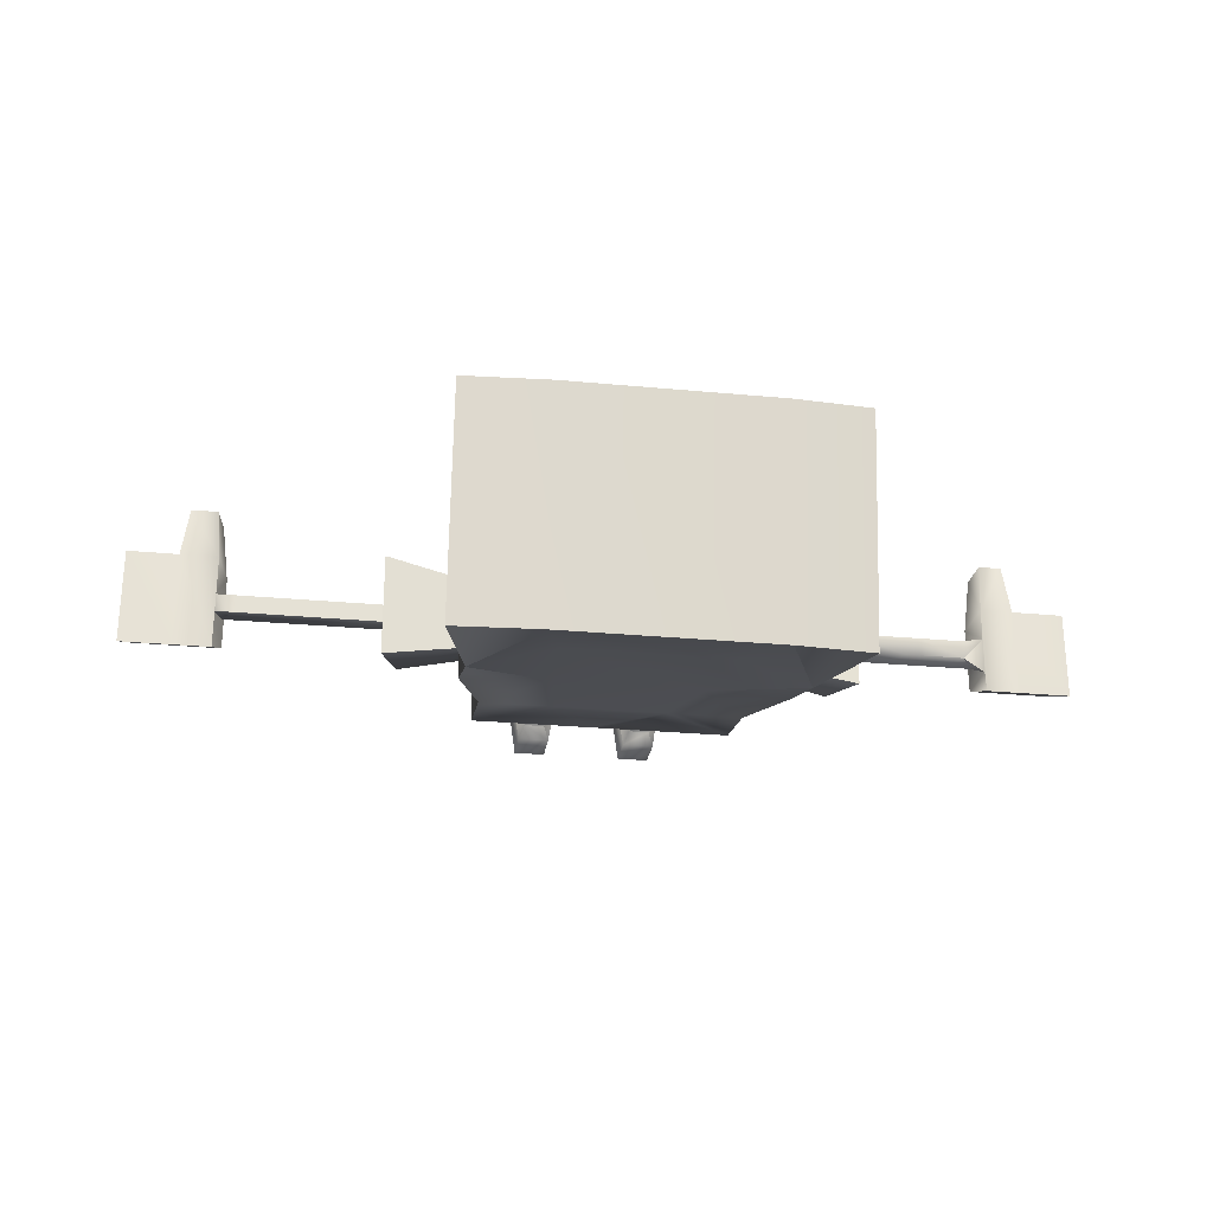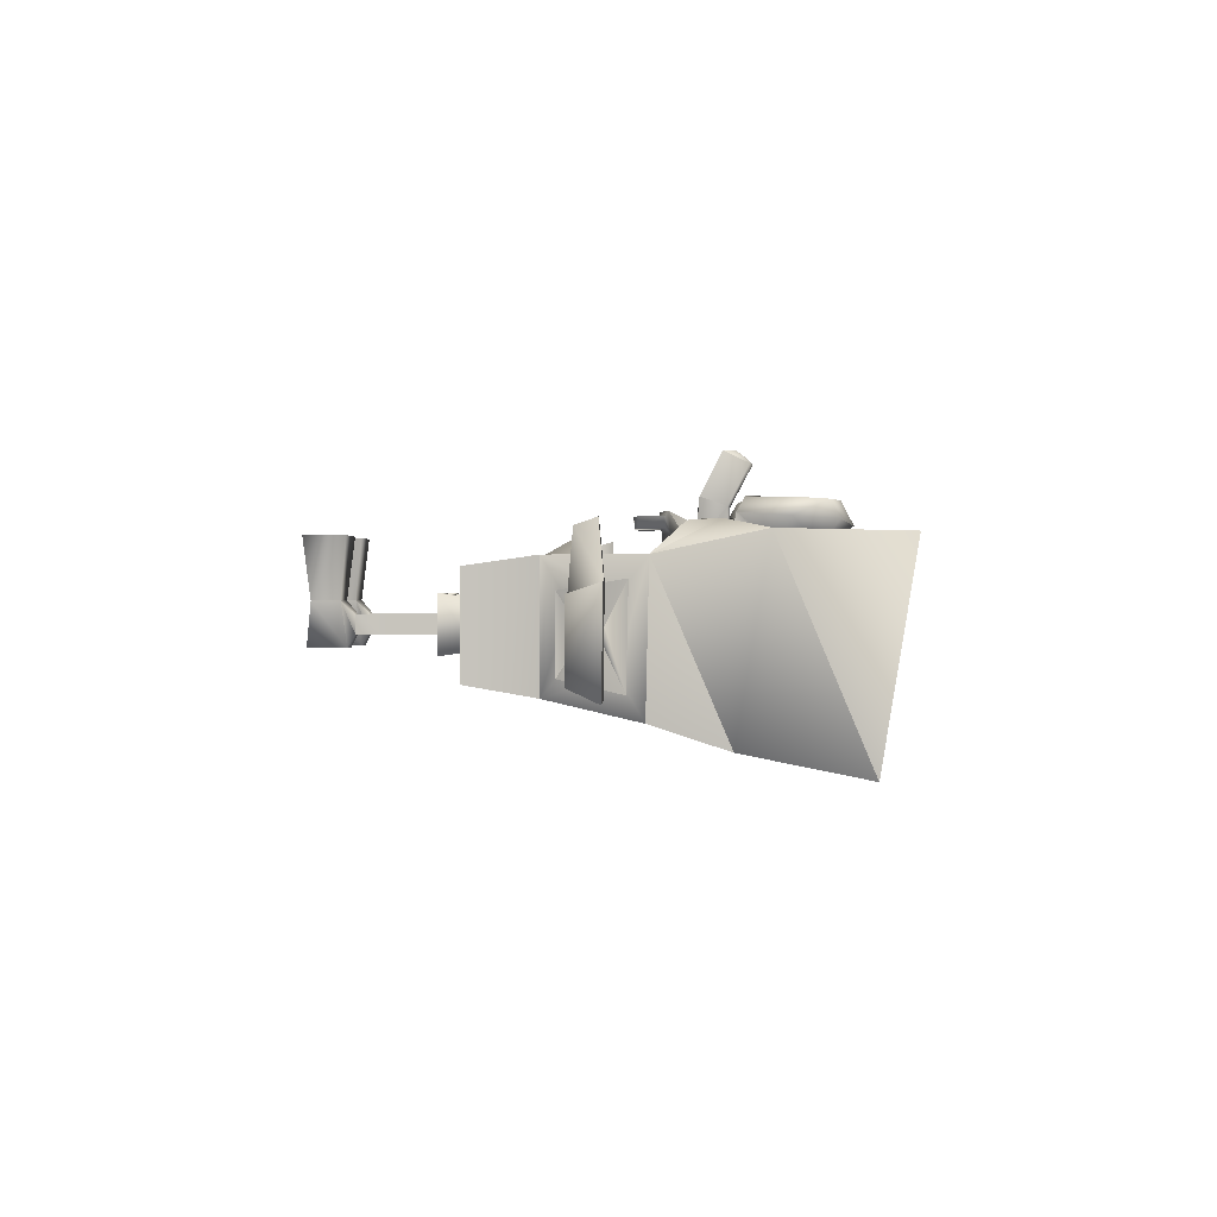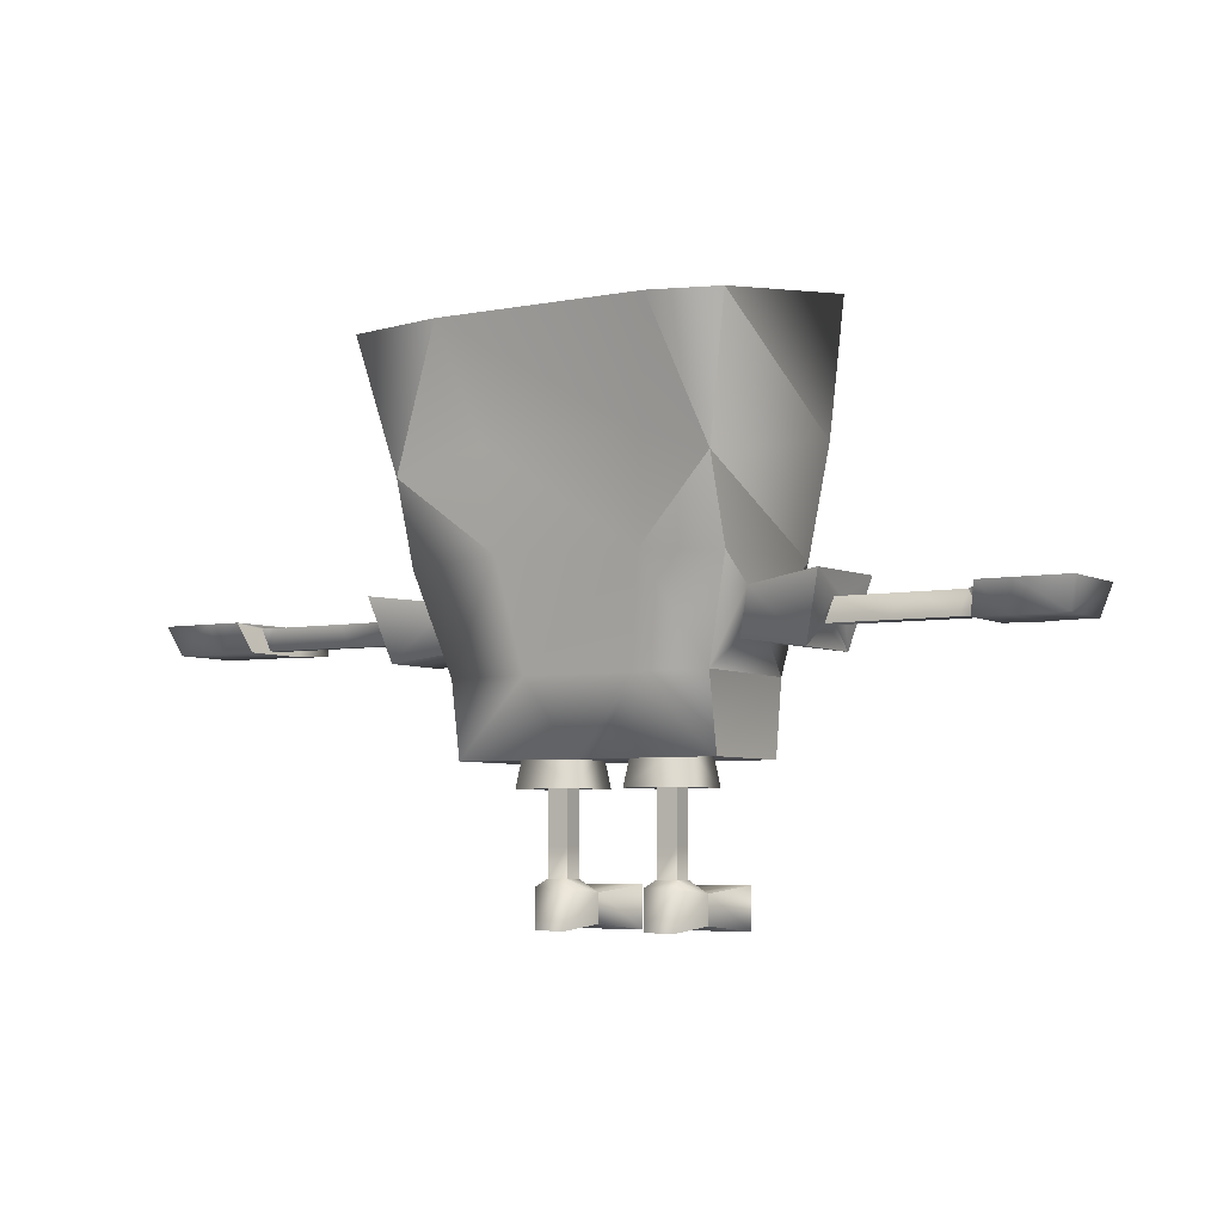
<metadata>
{"format":"obj","ext":"obj","renderer":"f3d","projection":"perspective","resolution":1024,"background":"white","views":[{"elev":-27.0,"azim":171.5,"up":"+Z"},{"elev":0.3,"azim":90.9,"up":"+Z"},{"elev":-5.4,"azim":-148.8,"up":"+Y"}]}
</metadata>
<code>
v -2.066 3.963 0.6936
v -0.7616 3.963 0.6904
v 1.161 3.963 0.6828
v 2.484 3.963 0.6796
v -2.072 3.963 -1.608
v -0.7671 3.963 -1.611
v 1.155 3.963 -1.616
v 2.479 3.963 -1.619
v -3.021 9.902 1.043
v -1.698 9.994 1.038
v 1.976 9.994 1.029
v 3.458 9.902 1.027
v -3.03 9.265 -2.847
v -1.707 9.357 -2.853
v 1.966 9.357 -2.861
v 3.448 9.265 -2.863
v -2.543 5.708 0.6947
v -1.719 6.436 0.6928
v 2.016 6.468 0.6808
v 2.966 5.708 0.6785
v 2.96 5.647 -1.989
v 1.435 5.782 -1.989
v -1.077 5.725 -1.981
v -2.55 5.647 -1.976
v -2.746 7.621 1.061
v -1.257 7.049 0.8976
v 1.545 7.049 0.8908
v 3.171 7.626 1.086
v 2.959 7.039 -2.444
v 1.538 7.473 -2.221
v -1.265 7.473 -2.215
v -2.551 7.043 -2.429
v 0.2059 3.963 0.4985
v 0.1818 5.892 1.435
v -0.8646 6.016 1.434
v -0.3834 3.963 0.4999
v 0.7402 3.963 0.4972
v 1.154 6.031 1.429
v -1.192 4.884 0.6915
v -0.5931 4.67 0.9503
v 0.2024 4.622 0.8723
v 0.9641 4.676 0.9468
v 1.621 4.892 0.6817
v -1.079 4.636 0.6912
v -0.558 4.354 0.9286
v 0.2049 4.412 0.8504
v 0.9292 4.382 0.9299
v 1.476 4.686 0.6821
v -1.262 6.254 -0.4132
v 1.523 6.162 -0.4198
v -1.035 5.587 -0.3281
v 1.375 5.569 -0.3369
v 0.1827 5.972 -0.3719
v -0.6234 6.067 -0.3918
v 1.039 6.09 -0.3927
v -0.8728 5.112 -0.2409
v -0.423 4.797 -0.2311
v 0.1966 4.763 -0.2275
v 0.7882 4.796 -0.2338
v 1.254 5.084 -0.2455
v -1.338 8.494 0.8219
v 1.626 8.494 0.8147
v 0.1439 7.049 0.8942
v 0.1423 8.494 1.07
v 0.02857 7.268 1.319
v 0.05594 8.799 1.07
v -1.556 8.799 1.277
v -1.485 7.117 1.392
v 0.2517 8.799 1.069
v 0.2568 7.268 1.319
v 1.775 7.117 1.384
v 1.888 8.799 1.269
v -0.1012 7.505 1.716
v -0.0417 8.639 1.592
v -1.623 8.639 1.596
v -1.339 7.271 1.65
v 0.3472 8.639 1.591
v 0.3885 7.505 1.715
v 1.631 7.271 1.643
v 1.948 8.639 1.587
v 0.1431 6.401 0.5625
v 0.1423 7.05 1.07
v 0.05594 7.064 1.07
v 0.05542 6.504 0.9278
v 0.2281 6.504 0.9274
v 0.2286 7.064 1.069
v 0.1457 7.086 1.521
v 0.3017 6.56 1.701
v 0.3016 7.033 1.539
v -0.01004 7.033 1.54
v -0.00996 6.56 1.702
v 0.3036 6.954 2.48
v 0.3034 7.414 2.259
v 0.1474 7.464 2.235
v -0.008297 7.414 2.259
v -0.008077 6.954 2.481
v 0.231 7.192 2.473
v 0.2308 7.406 2.306
v 0.1475 7.43 2.287
v 0.06436 7.406 2.306
v 0.0646 7.192 2.474
v 0.1835 5.932 1.066
v -0.7427 6.041 1.056
v 1.168 6.06 1.053
v -0.5378 5.966 1.147
v -0.05071 5.908 1.152
v -0.05163 5.887 1.346
v -0.6019 5.952 1.346
v 0.4318 5.912 1.151
v 0.9494 5.98 1.144
v 1.016 5.964 1.342
v 0.4308 5.891 1.345
v -0.5378 5.525 1.147
v -0.05071 5.468 1.152
v -0.05163 5.447 1.346
v -0.6019 5.512 1.346
v 0.4318 5.472 1.151
v 0.9494 5.54 1.144
v 1.016 5.524 1.342
v 0.4308 5.451 1.345
v 2.302 6.612 1.258
v 2.611 6.302 1.222
v 2.689 6.874 1.254
v 2.104 6.793 1.264
v -2.203 6.303 1.241
v -1.908 6.613 1.267
v -1.752 6.793 1.272
v -2.287 6.874 1.252
v -0.5073 4.734 0.7002
v 0.2003 4.693 0.6631
v 0.877 4.736 0.6972
v 0.194 4.93 -0.2275
v 0.1973 4.86 0.6631
v 0.6832 4.903 0.6976
v 0.6188 4.963 -0.2334
v -0.2509 4.965 -0.2316
v -0.3107 4.901 0.6998
v -0.003118 2.69 0.5017
v 0.3972 2.69 0.5007
v -0.007695 2.69 -1.391
v 0.3926 2.69 -1.392
v 2.479 2.69 -1.397
v 2.484 2.69 0.4953
v -2.067 2.69 0.5063
v -2.071 2.69 -1.386
v -1.241 2.903 -0.8672
v -0.3223 2.903 -0.8693
v -0.3203 2.903 -0.01845
v -1.238 2.903 -0.01641
v 1.624 2.903 -0.02333
v 0.71 2.903 -0.02094
v 0.708 2.903 -0.8718
v 1.622 2.903 -0.8741
v -1.34 2.261 -0.9589
v -0.2234 2.261 -0.9614
v -0.2209 2.261 0.07322
v -1.337 2.261 0.0757
v 1.723 2.261 0.0683
v 0.6116 2.261 0.07121
v 0.6091 2.261 -0.9634
v 1.72 2.261 -0.9663
v -0.9606 2.323 -0.609
v -0.601 2.323 -0.6098
v -0.6002 2.323 -0.2766
v -0.9598 2.323 -0.2758
v 1.345 2.323 -0.2814
v 0.9873 2.323 -0.2805
v 0.9865 2.323 -0.6137
v 1.344 2.323 -0.6146
v -0.9606 1.864 -0.609
v -0.601 1.864 -0.6098
v -0.6002 1.864 -0.2766
v -0.9598 1.864 -0.2758
v 1.345 1.864 -0.2814
v 0.9873 1.864 -0.2805
v 0.9865 1.864 -0.6137
v 1.344 1.864 -0.6146
v -0.9606 1.385 -0.609
v -0.601 1.385 -0.6098
v -0.6002 1.385 -0.2766
v -0.9598 1.385 -0.2758
v 1.345 1.385 -0.2814
v 0.9873 1.385 -0.2805
v 0.9865 1.385 -0.6137
v 1.344 1.385 -0.6146
v -0.9606 0.878 -0.609
v -0.601 0.878 -0.6098
v -0.6002 0.878 -0.2766
v -0.9598 0.878 -0.2758
v 1.345 0.878 -0.2814
v 0.9873 0.878 -0.2805
v 0.9865 0.878 -0.6137
v 1.344 0.878 -0.6146
v -1.056 0.7538 -0.8333
v -0.5066 0.7538 -0.8345
v -0.3811 0.6647 -0.05264
v -1.178 0.6647 -0.05096
v 1.563 0.6647 -0.05758
v 0.7704 0.6647 -0.05543
v 0.8915 0.7538 -0.8378
v 1.438 0.7538 -0.8393
v -2.278 4.429 -1.042
v -2.275 4.429 -0.07851
v -2.492 5.225 0.06303
v -2.496 5.197 -1.209
v 2.602 4.439 -0.1058
v 2.6 4.439 -1.045
v 2.814 5.188 -1.209
v 2.817 5.215 0.02053
v 3.901 4.27 0.1036
v 3.897 4.27 -1.252
v 4.206 5.351 -1.49
v 4.21 5.39 0.2861
v -3.47 4.255 -1.249
v -3.466 4.255 0.1412
v -3.78 5.405 0.3456
v -3.784 5.364 -1.491
v 3.931 4.627 -0.4684
v 3.93 4.627 -0.7026
v 4.074 5.006 -0.7438
v 4.074 5.02 -0.4371
v 5.171 4.627 -0.4714
v 5.171 4.627 -0.7056
v 5.314 5.006 -0.7468
v 5.315 5.02 -0.4401
v 5.537 4.627 -0.4722
v 5.537 4.627 -0.7065
v 5.68 5.006 -0.7477
v 5.681 5.02 -0.4409
v 6.482 4.627 -0.4745
v 6.482 4.627 -0.7088
v 6.625 5.006 -0.75
v 6.626 5.02 -0.4432
v 6.824 4.627 -0.4754
v 6.824 4.627 -0.7096
v 6.967 5.006 -0.7508
v 6.968 5.02 -0.4441
v -3.512 4.619 -0.7236
v -3.511 4.619 -0.3794
v -3.656 5.022 -0.3973
v -3.657 5.008 -0.7147
v -4.563 4.619 -0.721
v -4.562 4.619 -0.3769
v -4.708 5.022 -0.3948
v -4.709 5.008 -0.7121
v -4.835 4.619 -0.7204
v -4.834 4.619 -0.3762
v -4.98 5.022 -0.3941
v -4.98 5.008 -0.7115
v -5.605 4.619 -0.7185
v -5.604 4.619 -0.3743
v -5.75 5.022 -0.3922
v -5.751 5.008 -0.7096
v -5.974 4.619 -0.7176
v -5.973 4.619 -0.3735
v -6.118 5.022 -0.3227
v -6.083 5.065 -0.9753
v -5.958 4.566 -1.129
v -5.955 4.566 0.02909
v -6.096 5.083 0.1989
v -6.1 5.065 -1.33
v 6.799 4.572 0.04798
v 6.796 4.572 -1.213
v 6.934 5.059 -1.433
v 6.938 5.076 0.218
v 7.449 4.572 0.04641
v 7.446 4.572 -1.214
v 7.585 5.059 -1.435
v 7.589 5.076 0.2164
v -6.524 4.566 -1.127
v -6.521 4.566 0.03046
v -6.662 5.083 0.2003
v -6.666 5.065 -1.329
v -6.552 5.004 1.092
v -6.454 4.645 0.9744
v -6.061 4.645 0.9734
v -6.159 5.004 1.091
v 7.373 4.649 0.9908
v 7.47 4.999 1.109
v 7.019 4.999 1.11
v 6.922 4.649 0.9919
v 1.438 0.0846 -0.8393
v 1.563 0.1737 -0.05758
v 0.7704 0.1737 -0.05543
v 0.8915 0.0846 -0.8378
v -1.178 0.1737 -0.05096
v -1.056 0.0846 -0.8333
v -0.5066 0.0846 -0.8345
v -0.3811 0.1737 -0.05264
v 0.5906 0.06077 1.014
v 1.748 0.06077 1.01
v 1.748 0.7777 1.01
v 0.5906 0.7777 1.014
v -1.358 0.06077 1.018
v -0.1953 0.06077 1.015
v -0.1953 0.7777 1.015
v -1.358 0.7777 1.018
v -7.563 5.065 -1.327
v -7.421 4.566 -1.125
v -7.418 4.566 0.03263
v -7.559 5.083 0.2025
v 8.455 5.076 0.2143
v 8.316 4.572 0.04432
v 8.313 4.572 -1.216
v 8.451 5.059 -1.437
v 0.8851 8.494 0.9422
v -0.5965 8.494 0.9457
v -0.9699 9.085 1.174
v 1.176 9.085 1.169
v -0.9556 8.868 1.594
v 1.181 8.868 1.589
v -1.298 7.771 0.8597
v -1.906 7.999 1.325
v -1.727 7.999 1.634
v 1.585 7.771 0.8527
v 0.1423 7.772 1.07
v 0.1109 7.999 1.218
v 0.1677 7.999 1.218
v 2.185 7.999 1.315
v 0.01296 7.999 1.63
v 0.2676 7.999 1.629
v 2.007 7.999 1.625
v 0.05594 7.979 1.07
o ROOT
g ROOT
f 141 139 140
f 139 138 140
f 13 9 14
f 10 14 9
f 15 14 11
f 14 10 11
f 16 15 12
f 15 11 12
f 18 17 39
f 2 44 1
f 44 39 1
f 39 17 1
f 45 36 46
f 33 46 36
f 127 128 126
f 128 125 126
f 35 34 27
f 27 63 18
f 63 26 18
f 124 121 123
f 122 123 121
f 25 61 9
f 61 10 9
f 26 312 25
f 312 61 25
f 61 307 10
f 307 11 10
f 306 11 307
f 62 11 306
f 27 28 315
f 62 315 28
f 12 62 28
f 11 62 12
f 28 20 29
f 21 29 20
f 29 16 28
f 12 28 16
f 21 8 22
f 7 22 8
f 22 7 23
f 6 23 7
f 24 23 5
f 23 6 5
f 30 29 22
f 29 21 22
f 31 30 23
f 30 22 23
f 31 23 32
f 24 32 23
f 30 15 29
f 16 29 15
f 30 31 15
f 31 14 15
f 31 32 14
f 32 13 14
f 25 32 17
f 32 24 17
f 32 25 13
f 25 9 13
f 47 46 37
f 46 33 37
f 38 27 34
f 35 27 18
f 44 2 45
f 36 45 2
f 48 47 3
f 47 37 3
f 38 19 27
f 45 40 44
f 39 44 40
f 46 41 45
f 40 45 41
f 46 47 41
f 47 42 41
f 47 48 42
f 48 43 42
f 20 43 4
f 43 48 4
f 48 3 4
f 19 43 20
f 56 51 39
f 49 18 51
f 18 39 51
f 116 113 115
f 114 115 113
f 60 43 52
f 19 52 43
f 50 52 19
f 119 120 118
f 120 117 118
f 49 103 18
f 103 35 18
f 54 103 49
f 55 50 104
f 19 104 50
f 38 104 19
f 57 56 129
f 39 129 56
f 40 129 39
f 130 129 41
f 129 40 41
f 130 41 131
f 42 131 41
f 60 131 43
f 131 42 43
f 59 131 60
f 59 55 51
f 54 49 51
f 57 51 56
f 59 57 58
f 60 52 59
f 55 52 50
f 54 51 53
f 59 51 57
f 59 52 55
f 55 53 51
f 75 314 310
f 76 320 314
f 320 310 314
f 73 320 76
f 74 310 320
f 322 321 79
f 78 79 321
f 308 66 307
f 66 64 307
f 67 61 313
f 312 313 61
f 68 26 65
f 63 65 26
f 99 100 98
f 101 97 100
f 97 98 100
f 71 70 27
f 70 63 27
f 319 71 315
f 27 315 71
f 72 62 309
f 306 309 62
f 320 73 317
f 65 317 73
f 310 74 308
f 66 308 74
f 314 75 313
f 67 313 75
f 73 76 65
f 76 68 65
f 321 77 318
f 69 318 77
f 78 70 79
f 71 79 70
f 319 322 71
f 322 79 71
f 309 311 72
f 311 80 72
f 323 83 316
f 82 316 83
f 84 83 65
f 83 323 65
f 323 317 65
f 81 84 63
f 84 65 63
f 81 63 85
f 70 85 63
f 69 86 318
f 86 70 318
f 85 70 86
f 82 86 316
f 86 69 316
f 69 64 316
f 88 85 89
f 86 89 85
f 89 86 87
f 86 82 87
f 90 87 83
f 82 83 87
f 91 90 84
f 90 83 84
f 93 92 89
f 92 88 89
f 94 93 87
f 93 89 87
f 94 87 95
f 90 95 87
f 95 90 96
f 91 96 90
f 91 88 96
f 92 96 88
f 88 91 85
f 84 85 91
f 81 85 84
f 98 97 93
f 97 92 93
f 99 98 94
f 98 93 94
f 99 94 100
f 95 100 94
f 100 95 101
f 96 101 95
f 97 101 92
f 101 96 92
f 103 54 102
f 53 102 54
f 104 102 55
f 102 53 55
f 105 103 106
f 102 106 103
f 107 106 34
f 106 102 34
f 107 34 108
f 35 108 34
f 105 108 103
f 108 35 103
f 110 109 104
f 109 102 104
f 110 104 111
f 38 111 104
f 111 38 112
f 34 112 38
f 109 112 102
f 112 34 102
f 114 113 106
f 113 105 106
f 115 114 107
f 114 106 107
f 115 107 116
f 108 116 107
f 116 108 113
f 105 113 108
f 117 109 118
f 110 118 109
f 119 118 111
f 118 110 111
f 120 119 112
f 119 111 112
f 120 112 117
f 109 117 112
f 121 19 122
f 20 122 19
f 122 20 123
f 28 123 20
f 124 123 27
f 123 28 27
f 121 124 19
f 124 27 19
f 126 125 18
f 125 17 18
f 126 18 127
f 26 127 18
f 127 26 128
f 25 128 26
f 125 128 17
f 128 25 17
f 137 133 136
f 132 136 133
f 134 135 133
f 135 132 133
f 131 134 130
f 134 133 130
f 135 134 59
f 134 131 59
f 132 135 58
f 135 59 58
f 132 58 136
f 57 136 58
f 136 57 137
f 129 137 57
f 129 130 137
f 133 137 130
f 141 7 142
f 8 142 7
f 143 142 4
f 142 8 4
f 139 143 3
f 143 4 3
f 36 2 138
f 3 37 139
f 37 33 139
f 138 139 33
f 36 138 33
f 140 6 141
f 7 141 6
f 138 2 144
f 1 144 2
f 144 1 145
f 5 145 1
f 140 145 6
f 145 5 6
f 147 146 140
f 146 145 140
f 147 140 148
f 138 148 140
f 148 138 149
f 144 149 138
f 149 144 146
f 145 146 144
f 151 150 139
f 150 143 139
f 152 151 141
f 151 139 141
f 152 141 153
f 142 153 141
f 150 153 143
f 153 142 143
f 154 146 155
f 147 155 146
f 156 155 148
f 155 147 148
f 156 148 157
f 149 157 148
f 154 157 146
f 157 149 146
f 159 158 151
f 158 150 151
f 159 151 160
f 152 160 151
f 161 160 153
f 160 152 153
f 161 153 158
f 150 158 153
f 163 162 155
f 162 154 155
f 163 155 164
f 156 164 155
f 165 164 157
f 164 156 157
f 165 157 162
f 154 162 157
f 166 158 167
f 159 167 158
f 168 167 160
f 167 159 160
f 168 160 169
f 161 169 160
f 166 169 158
f 169 161 158
f 170 162 171
f 163 171 162
f 171 163 172
f 164 172 163
f 172 164 173
f 165 173 164
f 173 165 170
f 162 170 165
f 174 166 175
f 167 175 166
f 175 167 176
f 168 176 167
f 176 168 177
f 169 177 168
f 177 169 174
f 166 174 169
f 178 170 179
f 171 179 170
f 179 171 180
f 172 180 171
f 180 172 181
f 173 181 172
f 181 173 178
f 170 178 173
f 182 174 183
f 175 183 174
f 183 175 184
f 176 184 175
f 184 176 185
f 177 185 176
f 185 177 182
f 174 182 177
f 186 178 187
f 179 187 178
f 187 179 188
f 180 188 179
f 188 180 189
f 181 189 180
f 189 181 186
f 178 186 181
f 190 182 191
f 183 191 182
f 191 183 192
f 184 192 183
f 192 184 193
f 185 193 184
f 193 185 190
f 182 190 185
f 194 186 195
f 187 195 186
f 195 187 196
f 188 196 187
f 196 188 197
f 189 197 188
f 194 197 186
f 197 189 186
f 199 198 191
f 198 190 191
f 200 199 192
f 199 191 192
f 201 200 193
f 200 192 193
f 201 193 198
f 190 198 193
f 202 5 203
f 1 203 5
f 203 1 204
f 17 204 1
f 204 17 205
f 24 205 17
f 202 205 5
f 205 24 5
f 207 206 8
f 206 4 8
f 207 8 208
f 21 208 8
f 209 208 20
f 208 21 20
f 206 209 4
f 209 20 4
f 210 206 211
f 207 211 206
f 212 211 208
f 211 207 208
f 212 208 213
f 209 213 208
f 213 209 210
f 206 210 209
f 215 214 203
f 214 202 203
f 216 215 204
f 215 203 204
f 216 204 217
f 205 217 204
f 217 205 214
f 202 214 205
f 219 218 211
f 218 210 211
f 219 211 220
f 212 220 211
f 220 212 221
f 213 221 212
f 218 221 210
f 221 213 210
f 222 218 223
f 219 223 218
f 224 223 220
f 223 219 220
f 224 220 225
f 221 225 220
f 225 221 222
f 218 222 221
f 226 222 227
f 223 227 222
f 228 227 224
f 227 223 224
f 228 224 229
f 225 229 224
f 229 225 226
f 222 226 225
f 230 226 231
f 227 231 226
f 232 231 228
f 231 227 228
f 232 228 233
f 229 233 228
f 233 229 230
f 226 230 229
f 234 230 235
f 231 235 230
f 236 235 232
f 235 231 232
f 236 232 237
f 233 237 232
f 237 233 234
f 230 234 233
f 239 238 215
f 238 214 215
f 239 215 240
f 216 240 215
f 241 240 217
f 240 216 217
f 238 241 214
f 241 217 214
f 242 238 243
f 239 243 238
f 244 243 240
f 243 239 240
f 244 240 245
f 241 245 240
f 245 241 242
f 238 242 241
f 246 242 247
f 243 247 242
f 248 247 244
f 247 243 244
f 248 244 249
f 245 249 244
f 249 245 246
f 242 246 245
f 250 246 251
f 247 251 246
f 252 251 248
f 251 247 248
f 252 248 253
f 249 253 248
f 253 249 250
f 246 250 249
f 254 250 255
f 251 255 250
f 256 255 252
f 255 251 252
f 257 256 253
f 256 252 253
f 257 253 254
f 250 254 253
f 258 254 259
f 255 259 254
f 260 259 256
f 259 255 256
f 261 260 257
f 260 256 257
f 261 257 258
f 254 258 257
f 262 234 263
f 235 263 234
f 264 263 236
f 263 235 236
f 265 264 237
f 264 236 237
f 265 237 262
f 234 262 237
f 266 262 267
f 263 267 262
f 268 267 264
f 267 263 264
f 268 264 269
f 265 269 264
f 281 278 280
f 279 280 278
f 270 258 271
f 259 271 258
f 276 277 275
f 277 274 275
f 272 260 273
f 261 273 260
f 273 261 270
f 258 270 261
f 274 272 275
f 271 275 272
f 275 271 276
f 259 276 271
f 277 276 260
f 276 259 260
f 277 260 274
f 272 274 260
f 279 278 269
f 278 266 269
f 280 279 265
f 279 269 265
f 280 265 281
f 262 281 265
f 278 281 266
f 281 262 266
f 284 285 283
f 285 282 283
f 289 286 288
f 287 288 286
f 282 201 283
f 198 283 201
f 293 290 292
f 291 292 290
f 284 199 285
f 200 285 199
f 285 200 282
f 201 282 200
f 286 197 287
f 194 287 197
f 287 194 288
f 195 288 194
f 288 195 289
f 196 289 195
f 297 294 296
f 295 296 294
f 290 284 291
f 283 291 284
f 291 283 292
f 198 292 283
f 293 292 199
f 292 198 199
f 293 199 290
f 284 290 199
f 295 294 289
f 294 286 289
f 295 289 296
f 196 296 289
f 296 196 297
f 197 297 196
f 297 197 294
f 286 294 197
f 300 301 299
f 301 298 299
f 305 302 304
f 303 304 302
f 298 273 299
f 270 299 273
f 299 270 300
f 271 300 270
f 301 300 272
f 300 271 272
f 301 272 298
f 273 298 272
f 302 269 303
f 266 303 269
f 303 266 304
f 267 304 266
f 305 304 268
f 304 267 268
f 305 268 302
f 269 302 268
f 306 307 64
f 307 61 308
f 61 67 308
f 309 306 69
f 306 64 69
f 75 310 67
f 310 308 67
f 311 309 77
f 69 77 309
f 26 68 312
f 313 312 68
f 76 314 68
f 314 313 68
f 77 321 311
f 322 311 321
f 80 311 322
f 72 319 62
f 319 315 62
f 320 317 74
f 66 74 317
f 321 318 78
f 70 78 318
f 322 319 80
f 72 80 319
f 66 323 64
f 323 316 64
f 323 66 317

</code>
